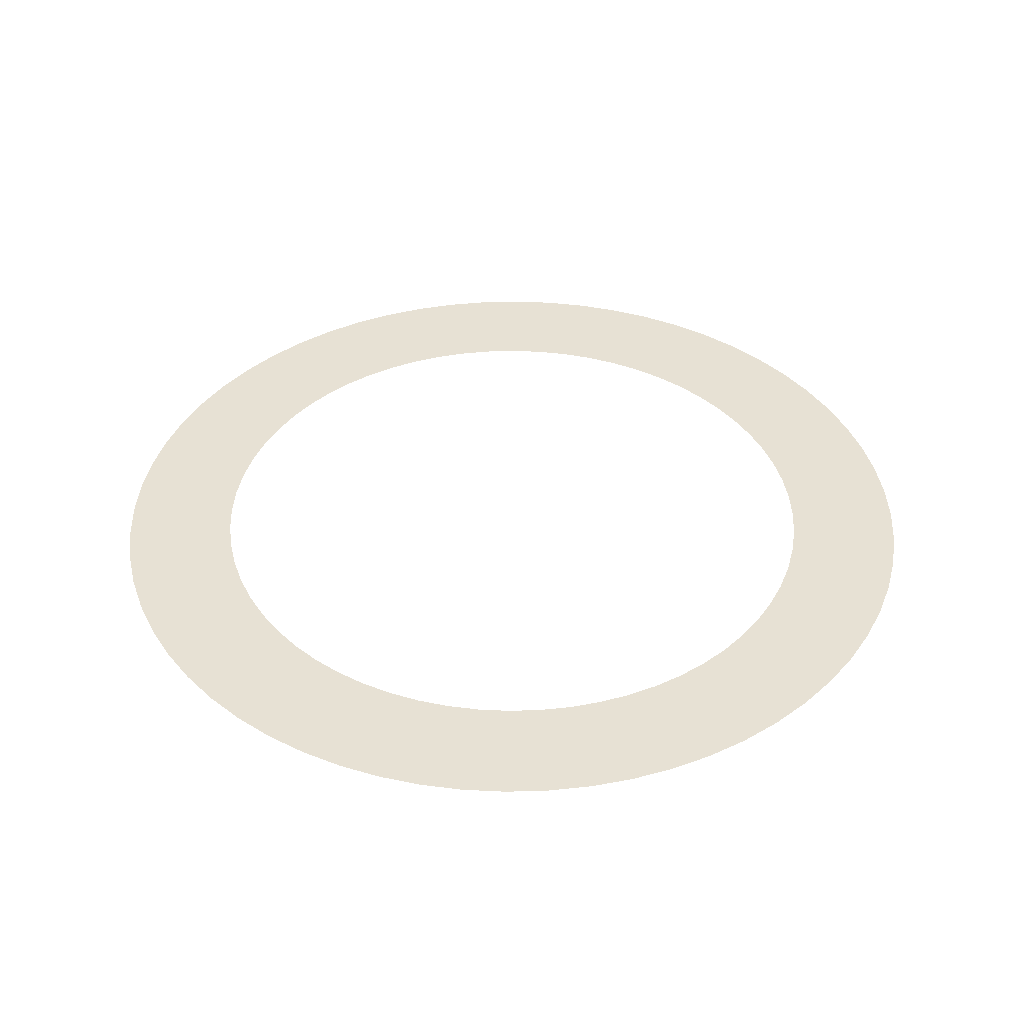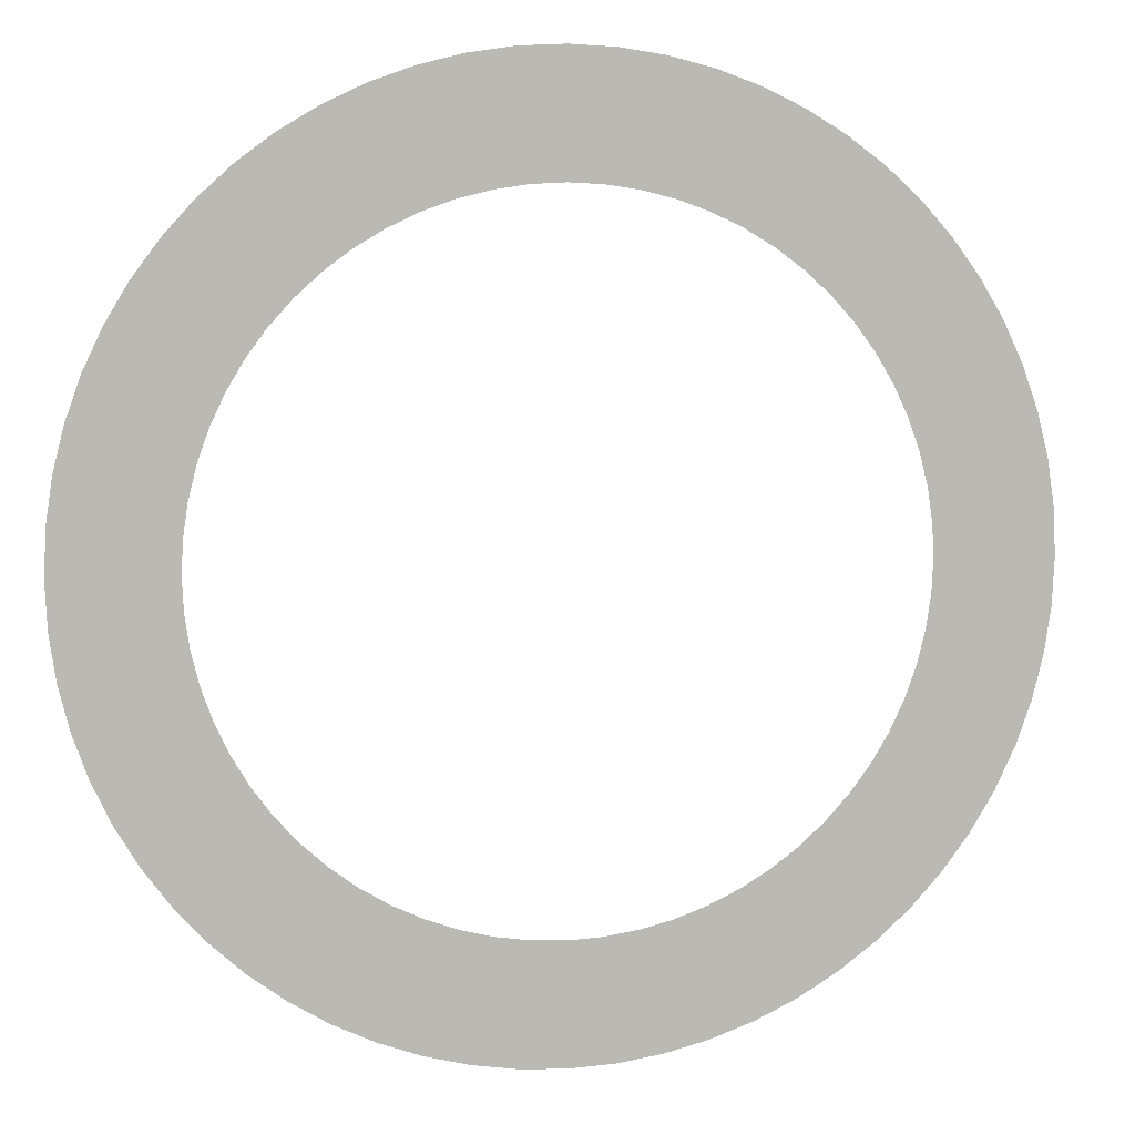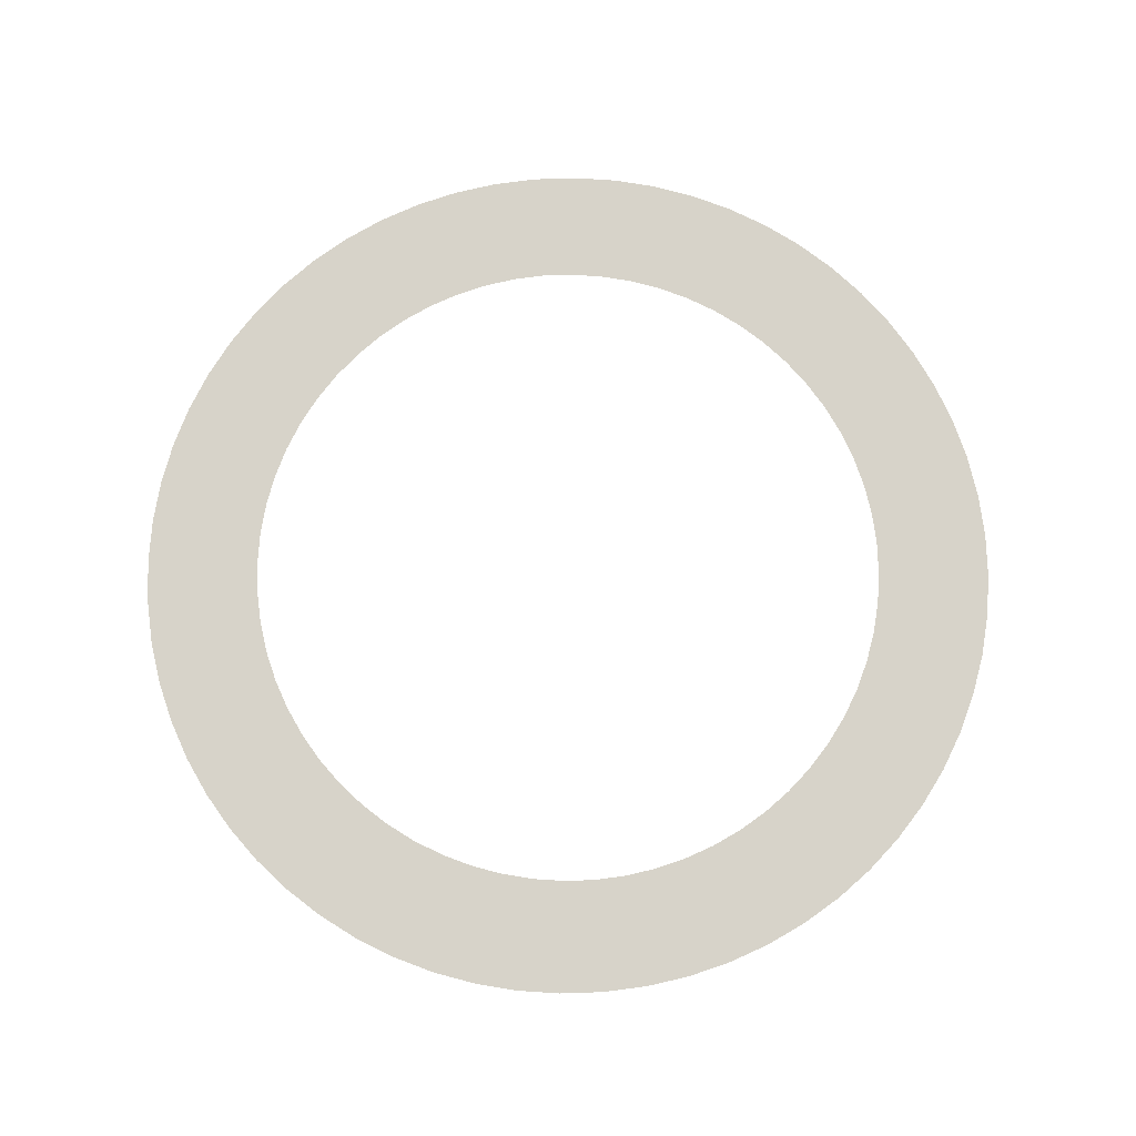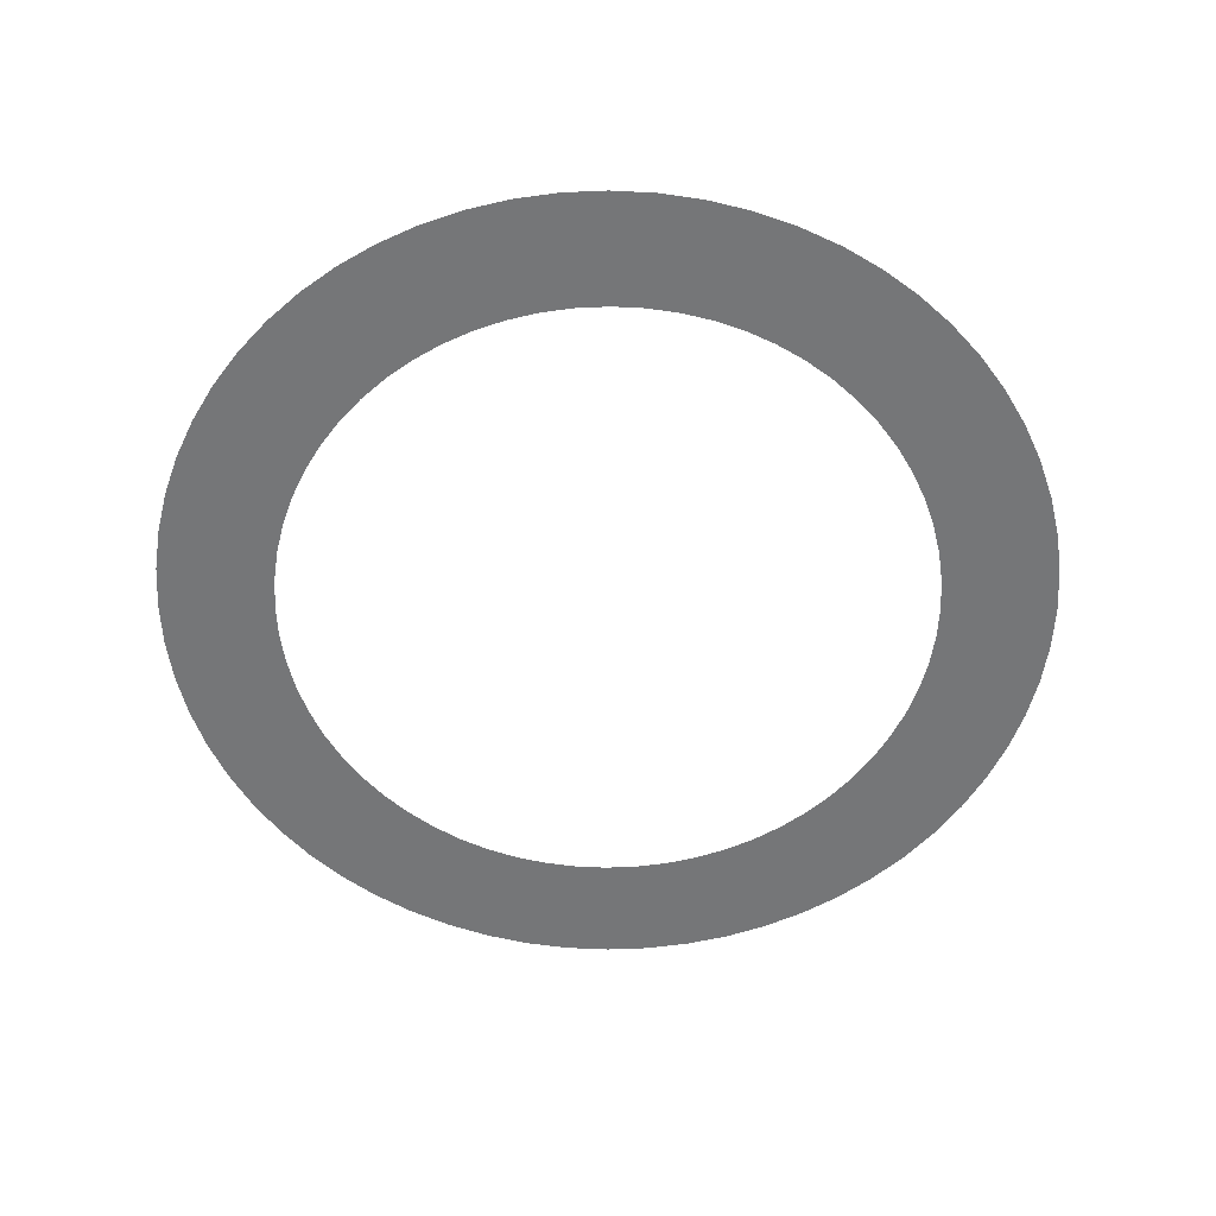
<metadata>
{"format":"obj","ext":"obj","renderer":"f3d","projection":"perspective","resolution":1024,"background":"white","views":[{"elev":39.4,"azim":45.7,"up":"+Y"},{"elev":6.9,"azim":168.7,"up":"+Z"},{"elev":76.2,"azim":-94.7,"up":"+Y"},{"elev":-56.8,"azim":67.3,"up":"+Y"}]}
</metadata>
<code>
o Circle
v 2.022 1.286 -3.838
v 2.022 1.286 3.73
v -4.27 1.286 -0.4746
v 3.316 1.286 -2.776
v 0.4205 1.286 4.216
v -3.784 1.286 -2.077
v 4.106 1.286 -1.299
v -2.722 1.286 -3.371
v -1.245 1.286 4.052
v 4.27 1.286 0.3665
v -1.245 1.286 -4.16
v -2.722 1.286 3.262
v 3.784 1.286 1.968
v -3.784 1.286 1.968
v 1.245 1.286 -4.16
v 2.722 1.286 3.262
v -4.27 1.286 0.3665
v 2.722 1.286 -3.371
v 1.245 1.286 4.052
v -4.106 1.286 -1.299
v 3.784 1.286 -2.077
v -3.316 1.286 -2.776
v -0.4205 1.286 4.216
v 4.27 1.286 -0.4746
v -2.022 1.286 -3.838
v -2.022 1.286 3.73
v 4.106 1.286 1.191
v -0.4205 1.286 -4.324
v -3.316 1.286 2.668
v 0.4205 1.286 -4.324
v 3.316 1.286 2.668
v -4.106 1.286 1.191
v 2.022 1.286 3.757
v 2.022 1.286 -3.811
v -4.27 1.286 0.3935
v 3.316 1.286 2.695
v 0.4205 1.286 -4.297
v -3.784 1.286 1.995
v 4.106 1.286 1.218
v -2.722 1.286 3.289
v -1.245 1.286 -4.133
v 4.27 1.286 -0.4476
v -1.245 1.286 4.079
v -2.722 1.286 -3.344
v 3.784 1.286 -2.049
v -3.784 1.286 -2.049
v 1.245 1.286 4.079
v 2.722 1.286 -3.344
v -4.27 1.286 -0.4476
v 2.722 1.286 3.289
v 1.245 1.286 -4.133
v -4.106 1.286 1.218
v 3.784 1.286 1.995
v -3.316 1.286 2.695
v -0.4205 1.286 -4.297
v 4.27 1.286 0.3935
v -2.022 1.286 3.757
v -2.022 1.286 -3.811
v 4.106 1.286 -1.272
v -0.4205 1.286 4.243
v -3.316 1.286 -2.749
v 0.4205 1.286 4.243
v 3.316 1.286 -2.749
v -4.106 1.286 -1.272
v -0.3589 1.286 -3.698
v -1.063 1.286 -3.558
v -1.726 1.286 -3.284
v -2.323 1.286 -2.885
v -2.831 1.286 -2.377
v -3.229 1.286 -1.78
v -3.504 1.286 -1.117
v -3.644 1.286 -0.413
v -3.644 1.286 0.3049
v -3.504 1.286 1.009
v -3.229 1.286 1.672
v -2.831 1.286 2.269
v -2.323 1.286 2.777
v -1.726 1.286 3.175
v -1.063 1.286 3.45
v -0.3589 1.286 3.59
v 0.3589 1.286 3.59
v 1.063 1.286 3.45
v 1.726 1.286 3.175
v 2.323 1.286 2.777
v 2.831 1.286 2.269
v 3.23 1.286 1.672
v 3.504 1.286 1.009
v 3.644 1.286 0.3049
v 3.644 1.286 -0.413
v 3.504 1.286 -1.117
v 3.229 1.286 -1.78
v 2.831 1.286 -2.377
v 2.323 1.286 -2.885
v 1.726 1.286 -3.284
v 1.063 1.286 -3.558
v 0.3589 1.286 -3.698
v -0.4821 1.286 -4.949
v -1.428 1.286 -4.761
v -2.319 1.286 -4.392
v -3.12 1.286 -3.856
v -3.802 1.286 -3.174
v -4.338 1.286 -2.373
v -4.707 1.286 -1.482
v -4.895 1.286 -0.5362
v -4.895 1.286 0.4281
v -4.707 1.286 1.374
v -4.338 1.286 2.265
v -3.802 1.286 3.066
v -3.12 1.286 3.748
v -2.319 1.286 4.284
v -1.428 1.286 4.653
v -0.4821 1.286 4.841
v 0.4821 1.286 4.841
v 1.428 1.286 4.653
v 2.319 1.286 4.284
v 3.12 1.286 3.748
v 3.802 1.286 3.066
v 4.338 1.286 2.265
v 4.707 1.286 1.374
v 4.895 1.286 0.4281
v 4.895 1.286 -0.5362
v 4.707 1.286 -1.482
v 4.338 1.286 -2.373
v 3.802 1.286 -3.175
v 3.12 1.286 -3.856
v 2.319 1.286 -4.392
v 1.428 1.286 -4.761
v 0.4821 1.286 -4.949
v 2.384 1.286 -3.621
v 1.642 1.286 -4.018
v 1.642 1.286 3.91
v 2.384 1.286 3.513
v -4.208 1.286 -0.8911
v -4.29 1.286 -0.05406
v 3.567 1.286 -2.438
v 3.034 1.286 -3.088
v 2e-06 1.286 4.236
v 0.837 1.286 4.154
v -3.567 1.286 -2.438
v -3.964 1.286 -1.696
v 4.208 1.286 -0.8911
v 3.964 1.286 -1.696
v -2.384 1.286 -3.621
v -3.034 1.286 -3.088
v -1.642 1.286 3.91
v -0.837 1.286 4.154
v 4.208 1.286 0.783
v 4.29 1.286 -0.05406
v -0.837 1.286 -4.262
v -1.642 1.286 -4.018
v -3.034 1.286 2.98
v -2.384 1.286 3.513
v 3.567 1.286 2.33
v 3.964 1.286 1.588
v -3.964 1.286 1.588
v -3.567 1.286 2.33
v 0.837 1.286 -4.262
v 3.034 1.286 2.98
v -4.208 1.286 0.783
v -0 1.286 -4.344
v -0.3589 1.286 3.617
v -1.063 1.286 3.477
v -1.726 1.286 3.202
v -2.323 1.286 2.804
v -2.831 1.286 2.296
v -3.229 1.286 1.699
v -3.504 1.286 1.036
v -3.644 1.286 0.3319
v -3.644 1.286 -0.386
v -3.504 1.286 -1.09
v -3.229 1.286 -1.753
v -2.831 1.286 -2.35
v -2.323 1.286 -2.858
v -1.726 1.286 -3.257
v -1.063 1.286 -3.531
v -0.3589 1.286 -3.671
v 0.3589 1.286 -3.671
v 1.063 1.286 -3.531
v 1.726 1.286 -3.257
v 2.323 1.286 -2.858
v 2.831 1.286 -2.35
v 3.23 1.286 -1.753
v 3.504 1.286 -1.09
v 3.644 1.286 -0.386
v 3.644 1.286 0.3319
v 3.504 1.286 1.036
v 3.229 1.286 1.699
v 2.831 1.286 2.296
v 2.323 1.286 2.804
v 1.726 1.286 3.202
v 1.063 1.286 3.477
v 0.3589 1.286 3.617
v -0.4821 1.286 4.868
v -1.428 1.286 4.68
v -2.319 1.286 4.311
v -3.12 1.286 3.775
v -3.802 1.286 3.093
v -4.338 1.286 2.292
v -4.707 1.286 1.401
v -4.895 1.286 0.4551
v -4.895 1.286 -0.5092
v -4.707 1.286 -1.455
v -4.338 1.286 -2.346
v -3.802 1.286 -3.147
v -3.12 1.286 -3.829
v -2.319 1.286 -4.365
v -1.428 1.286 -4.734
v -0.4821 1.286 -4.922
v 0.4821 1.286 -4.922
v 1.428 1.286 -4.734
v 2.319 1.286 -4.365
v 3.12 1.286 -3.829
v 3.802 1.286 -3.147
v 4.338 1.286 -2.346
v 4.707 1.286 -1.455
v 4.895 1.286 -0.5092
v 4.895 1.286 0.4551
v 4.707 1.286 1.401
v 4.338 1.286 2.292
v 3.802 1.286 3.093
v 3.12 1.286 3.775
v 2.319 1.286 4.311
v 1.428 1.286 4.68
v 0.4821 1.286 4.868
v 2.384 1.286 3.54
v 1.642 1.286 3.937
v 1.642 1.286 -3.991
v 2.384 1.286 -3.594
v -4.208 1.286 0.81
v -4.29 1.286 -0.02703
v 3.567 1.286 2.357
v 3.034 1.286 3.007
v 2e-06 1.286 -4.317
v 0.837 1.286 -4.235
v -3.567 1.286 2.357
v -3.964 1.286 1.615
v 4.208 1.286 0.81
v 3.964 1.286 1.615
v -2.384 1.286 3.54
v -3.034 1.286 3.007
v -1.642 1.286 -3.991
v -0.837 1.286 -4.235
v 4.208 1.286 -0.864
v 4.29 1.286 -0.02703
v -0.837 1.286 4.181
v -1.642 1.286 3.937
v -3.034 1.286 -3.061
v -2.384 1.286 -3.594
v 3.567 1.286 -2.411
v 3.964 1.286 -1.669
v -3.964 1.286 -1.669
v -3.567 1.286 -2.411
v 0.837 1.286 4.181
v 3.034 1.286 -3.061
v -4.208 1.286 -0.864
v -0 1.286 4.263
v -0 1.286 -3.716
v -0.7144 1.286 -3.646
v -1.401 1.286 -3.437
v -2.034 1.286 -3.099
v -2.589 1.286 -2.643
v -3.045 1.286 -2.089
v -3.383 1.286 -1.455
v -3.592 1.286 -0.7685
v -3.662 1.286 -0.05406
v -3.592 1.286 0.6603
v -3.383 1.286 1.347
v -3.045 1.286 1.98
v -2.589 1.286 2.535
v -2.034 1.286 2.991
v -1.401 1.286 3.329
v -0.7144 1.286 3.538
v 1e-06 1.286 3.608
v 0.7144 1.286 3.538
v 1.401 1.286 3.329
v 2.034 1.286 2.991
v 2.589 1.286 2.535
v 3.045 1.286 1.98
v 3.383 1.286 1.347
v 3.592 1.286 0.6603
v 3.662 1.286 -0.05406
v 3.592 1.286 -0.7685
v 3.383 1.286 -1.455
v 3.045 1.286 -2.089
v 2.589 1.286 -2.643
v 2.034 1.286 -3.099
v 1.401 1.286 -3.437
v 0.7144 1.286 -3.646
v -0 1.286 -4.973
v -0.9596 1.286 -4.878
v -1.882 1.286 -4.598
v -2.733 1.286 -4.144
v -3.478 1.286 -3.532
v -4.09 1.286 -2.787
v -4.544 1.286 -1.936
v -4.824 1.286 -1.014
v -4.919 1.286 -0.05406
v -4.824 1.286 0.9056
v -4.544 1.286 1.828
v -4.09 1.286 2.679
v -3.478 1.286 3.424
v -2.733 1.286 4.036
v -1.882 1.286 4.49
v -0.9596 1.286 4.77
v 2e-06 1.286 4.865
v 0.9596 1.286 4.77
v 1.882 1.286 4.49
v 2.733 1.286 4.036
v 3.478 1.286 3.424
v 4.09 1.286 2.679
v 4.544 1.286 1.828
v 4.824 1.286 0.9056
v 4.919 1.286 -0.05406
v 4.824 1.286 -1.014
v 4.544 1.286 -1.936
v 4.09 1.286 -2.787
v 3.478 1.286 -3.532
v 2.733 1.286 -4.144
v 1.882 1.286 -4.598
v 0.9596 1.286 -4.878
v -0 1.286 3.635
v -0.7144 1.286 3.565
v -1.401 1.286 3.356
v -2.034 1.286 3.018
v -2.589 1.286 2.562
v -3.045 1.286 2.007
v -3.383 1.286 1.374
v -3.592 1.286 0.6874
v -3.662 1.286 -0.02703
v -3.592 1.286 -0.7414
v -3.383 1.286 -1.428
v -3.045 1.286 -2.061
v -2.589 1.286 -2.616
v -2.034 1.286 -3.072
v -1.401 1.286 -3.41
v -0.7144 1.286 -3.619
v 1e-06 1.286 -3.689
v 0.7144 1.286 -3.619
v 1.401 1.286 -3.41
v 2.034 1.286 -3.072
v 2.589 1.286 -2.616
v 3.045 1.286 -2.061
v 3.383 1.286 -1.428
v 3.592 1.286 -0.7414
v 3.662 1.286 -0.02703
v 3.592 1.286 0.6874
v 3.383 1.286 1.374
v 3.045 1.286 2.007
v 2.589 1.286 2.562
v 2.034 1.286 3.018
v 1.401 1.286 3.356
v 0.7144 1.286 3.565
v -0 1.286 4.892
v -0.9596 1.286 4.797
v -1.882 1.286 4.517
v -2.733 1.286 4.063
v -3.478 1.286 3.451
v -4.09 1.286 2.706
v -4.544 1.286 1.855
v -4.824 1.286 0.9326
v -4.919 1.286 -0.02703
v -4.824 1.286 -0.9866
v -4.544 1.286 -1.909
v -4.09 1.286 -2.76
v -3.478 1.286 -3.505
v -2.733 1.286 -4.117
v -1.882 1.286 -4.571
v -0.9596 1.286 -4.851
v 2e-06 1.286 -4.946
v 0.9596 1.286 -4.851
v 1.882 1.286 -4.571
v 2.733 1.286 -4.117
v 3.478 1.286 -3.505
v 4.09 1.286 -2.76
v 4.544 1.286 -1.909
v 4.824 1.286 -0.9866
v 4.919 1.286 -0.02703
v 4.824 1.286 0.9326
v 4.544 1.286 1.855
v 4.09 1.286 2.706
v 3.478 1.286 3.451
v 2.733 1.286 4.063
v 1.882 1.286 4.517
v 0.9596 1.286 4.797
f 1 129 286 94
f 1 94 287 130
f 1 130 319 126
f 1 126 318 129
f 2 131 275 83
f 2 83 276 132
f 2 132 308 115
f 2 115 307 131
f 3 133 264 72
f 3 72 265 134
f 3 134 297 104
f 3 104 296 133
f 4 135 284 92
f 4 92 285 136
f 4 136 317 124
f 4 124 316 135
f 5 137 273 81
f 5 81 274 138
f 5 138 306 113
f 5 113 305 137
f 6 139 262 70
f 6 70 263 140
f 6 140 295 102
f 6 102 294 139
f 7 141 282 90
f 7 90 283 142
f 7 142 315 122
f 7 122 314 141
f 8 143 260 68
f 8 68 261 144
f 8 144 293 100
f 8 100 292 143
f 9 145 271 79
f 9 79 272 146
f 9 146 304 111
f 9 111 303 145
f 10 147 280 88
f 10 88 281 148
f 10 148 313 120
f 10 120 312 147
f 11 149 258 66
f 11 66 259 150
f 11 150 291 98
f 11 98 290 149
f 12 151 269 77
f 12 77 270 152
f 12 152 302 109
f 12 109 301 151
f 13 153 278 86
f 13 86 279 154
f 13 154 311 118
f 13 118 310 153
f 14 155 267 75
f 14 75 268 156
f 14 156 300 107
f 14 107 299 155
f 15 130 287 95
f 15 95 288 157
f 15 157 320 127
f 15 127 319 130
f 16 132 276 84
f 16 84 277 158
f 16 158 309 116
f 16 116 308 132
f 17 134 265 73
f 17 73 266 159
f 17 159 298 105
f 17 105 297 134
f 18 136 285 93
f 18 93 286 129
f 18 129 318 125
f 18 125 317 136
f 19 138 274 82
f 19 82 275 131
f 19 131 307 114
f 19 114 306 138
f 20 140 263 71
f 20 71 264 133
f 20 133 296 103
f 20 103 295 140
f 21 142 283 91
f 21 91 284 135
f 21 135 316 123
f 21 123 315 142
f 22 144 261 69
f 22 69 262 139
f 22 139 294 101
f 22 101 293 144
f 23 146 272 80
f 23 80 273 137
f 23 137 305 112
f 23 112 304 146
f 24 148 281 89
f 24 89 282 141
f 24 141 314 121
f 24 121 313 148
f 25 150 259 67
f 25 67 260 143
f 25 143 292 99
f 25 99 291 150
f 26 152 270 78
f 26 78 271 145
f 26 145 303 110
f 26 110 302 152
f 27 154 279 87
f 27 87 280 147
f 27 147 312 119
f 27 119 311 154
f 28 160 257 65
f 28 65 258 149
f 28 149 290 97
f 28 97 289 160
f 29 156 268 76
f 29 76 269 151
f 29 151 301 108
f 29 108 300 156
f 30 157 288 96
f 30 96 257 160
f 30 160 289 128
f 30 128 320 157
f 31 158 277 85
f 31 85 278 153
f 31 153 310 117
f 31 117 309 158
f 32 159 266 74
f 32 74 267 155
f 32 155 299 106
f 32 106 298 159
f 33 225 350 190
f 33 190 351 226
f 33 226 383 222
f 33 222 382 225
f 34 227 339 179
f 34 179 340 228
f 34 228 372 211
f 34 211 371 227
f 35 229 328 168
f 35 168 329 230
f 35 230 361 200
f 35 200 360 229
f 36 231 348 188
f 36 188 349 232
f 36 232 381 220
f 36 220 380 231
f 37 233 337 177
f 37 177 338 234
f 37 234 370 209
f 37 209 369 233
f 38 235 326 166
f 38 166 327 236
f 38 236 359 198
f 38 198 358 235
f 39 237 346 186
f 39 186 347 238
f 39 238 379 218
f 39 218 378 237
f 40 239 324 164
f 40 164 325 240
f 40 240 357 196
f 40 196 356 239
f 41 241 335 175
f 41 175 336 242
f 41 242 368 207
f 41 207 367 241
f 42 243 344 184
f 42 184 345 244
f 42 244 377 216
f 42 216 376 243
f 43 245 322 162
f 43 162 323 246
f 43 246 355 194
f 43 194 354 245
f 44 247 333 173
f 44 173 334 248
f 44 248 366 205
f 44 205 365 247
f 45 249 342 182
f 45 182 343 250
f 45 250 375 214
f 45 214 374 249
f 46 251 331 171
f 46 171 332 252
f 46 252 364 203
f 46 203 363 251
f 47 226 351 191
f 47 191 352 253
f 47 253 384 223
f 47 223 383 226
f 48 228 340 180
f 48 180 341 254
f 48 254 373 212
f 48 212 372 228
f 49 230 329 169
f 49 169 330 255
f 49 255 362 201
f 49 201 361 230
f 50 232 349 189
f 50 189 350 225
f 50 225 382 221
f 50 221 381 232
f 51 234 338 178
f 51 178 339 227
f 51 227 371 210
f 51 210 370 234
f 52 236 327 167
f 52 167 328 229
f 52 229 360 199
f 52 199 359 236
f 53 238 347 187
f 53 187 348 231
f 53 231 380 219
f 53 219 379 238
f 54 240 325 165
f 54 165 326 235
f 54 235 358 197
f 54 197 357 240
f 55 242 336 176
f 55 176 337 233
f 55 233 369 208
f 55 208 368 242
f 56 244 345 185
f 56 185 346 237
f 56 237 378 217
f 56 217 377 244
f 57 246 323 163
f 57 163 324 239
f 57 239 356 195
f 57 195 355 246
f 58 248 334 174
f 58 174 335 241
f 58 241 367 206
f 58 206 366 248
f 59 250 343 183
f 59 183 344 243
f 59 243 376 215
f 59 215 375 250
f 60 256 321 161
f 60 161 322 245
f 60 245 354 193
f 60 193 353 256
f 61 252 332 172
f 61 172 333 247
f 61 247 365 204
f 61 204 364 252
f 62 253 352 192
f 62 192 321 256
f 62 256 353 224
f 62 224 384 253
f 63 254 341 181
f 63 181 342 249
f 63 249 374 213
f 63 213 373 254
f 64 255 330 170
f 64 170 331 251
f 64 251 363 202
f 64 202 362 255

</code>
